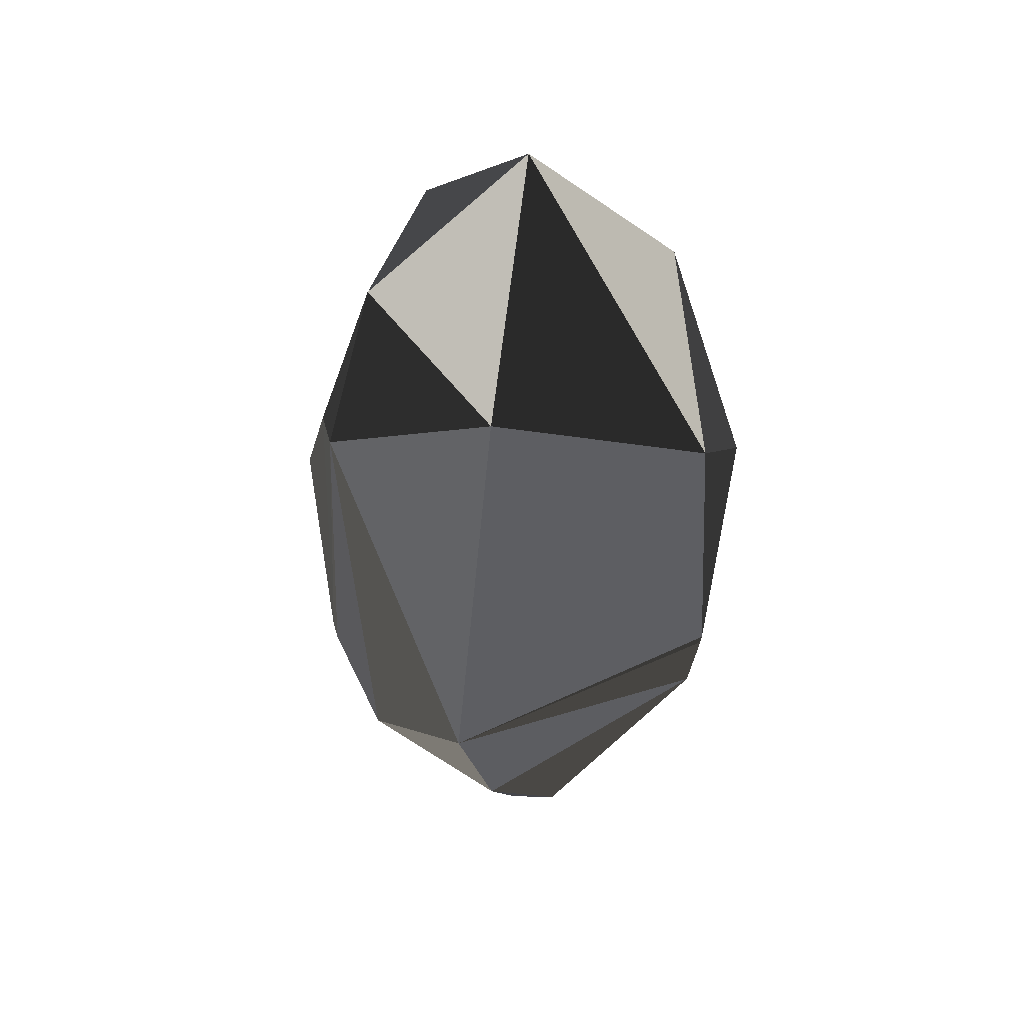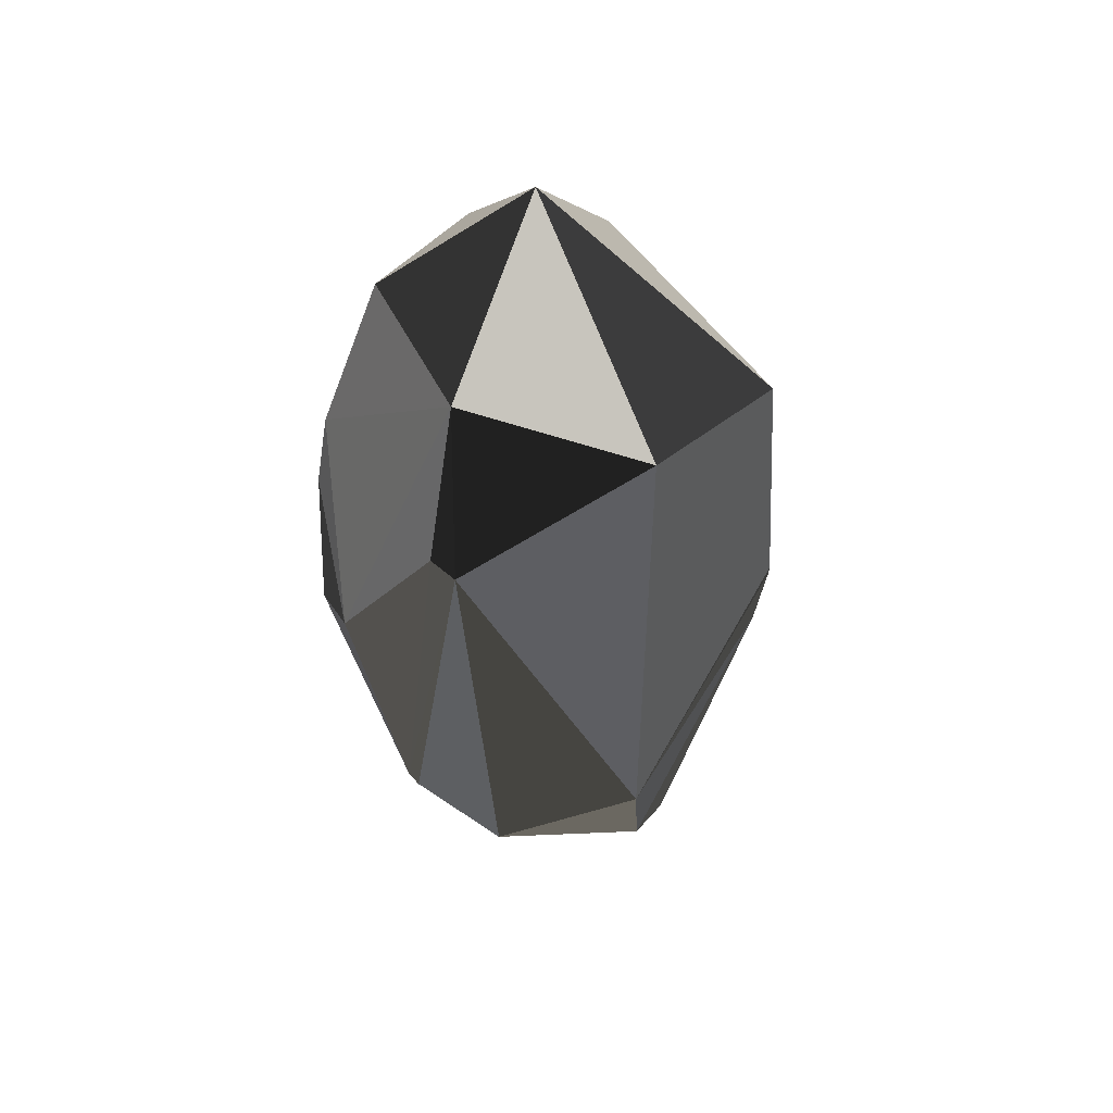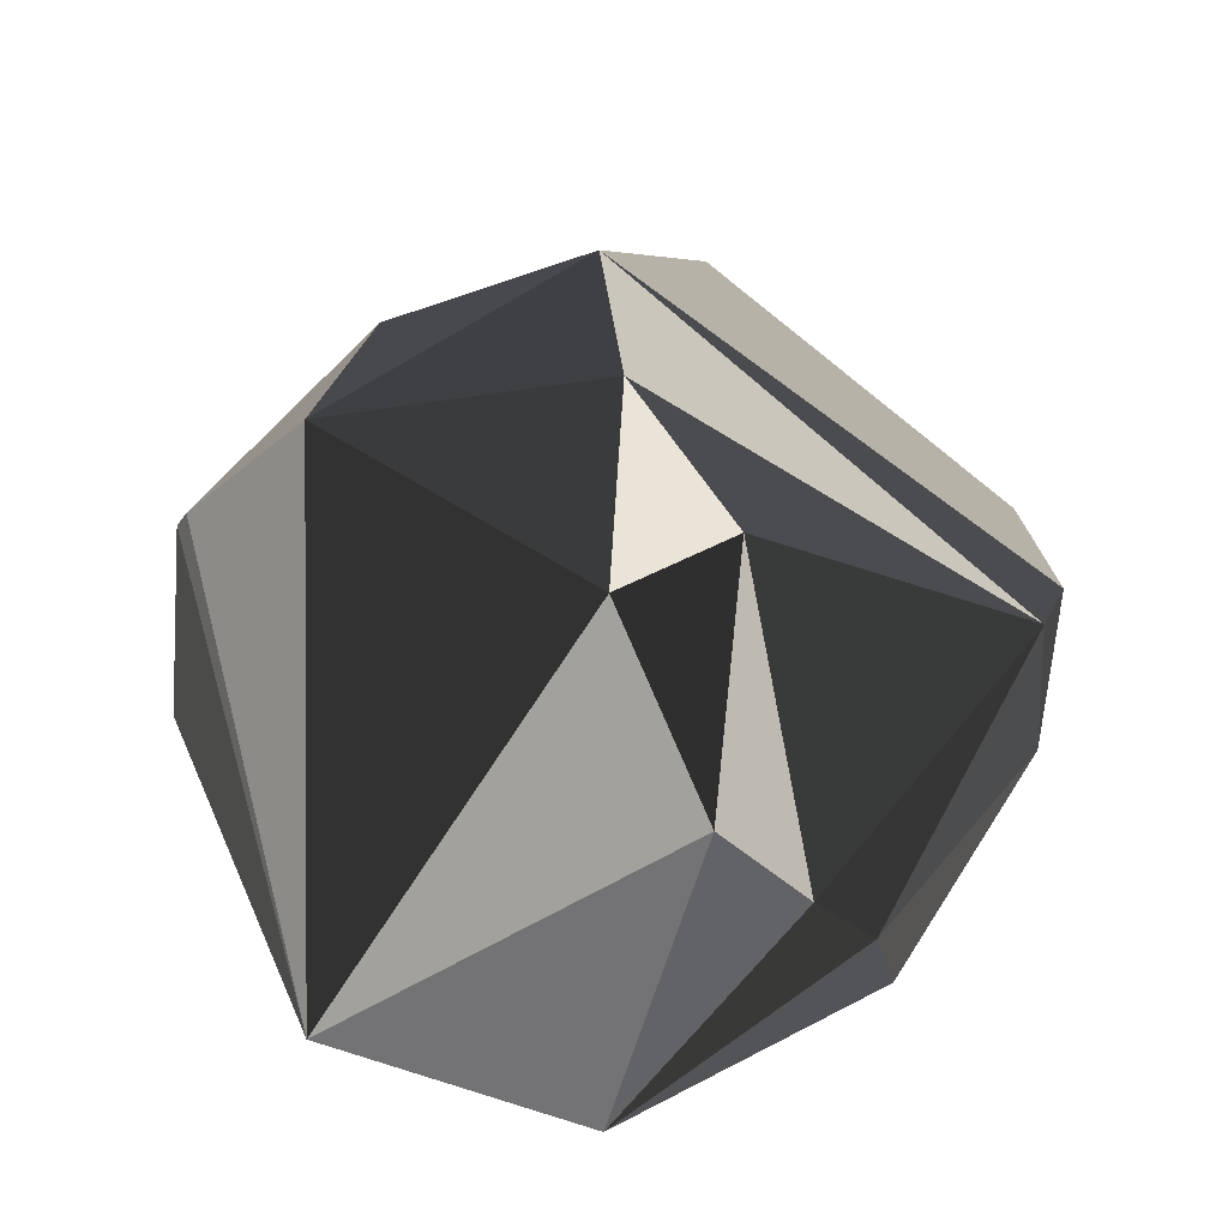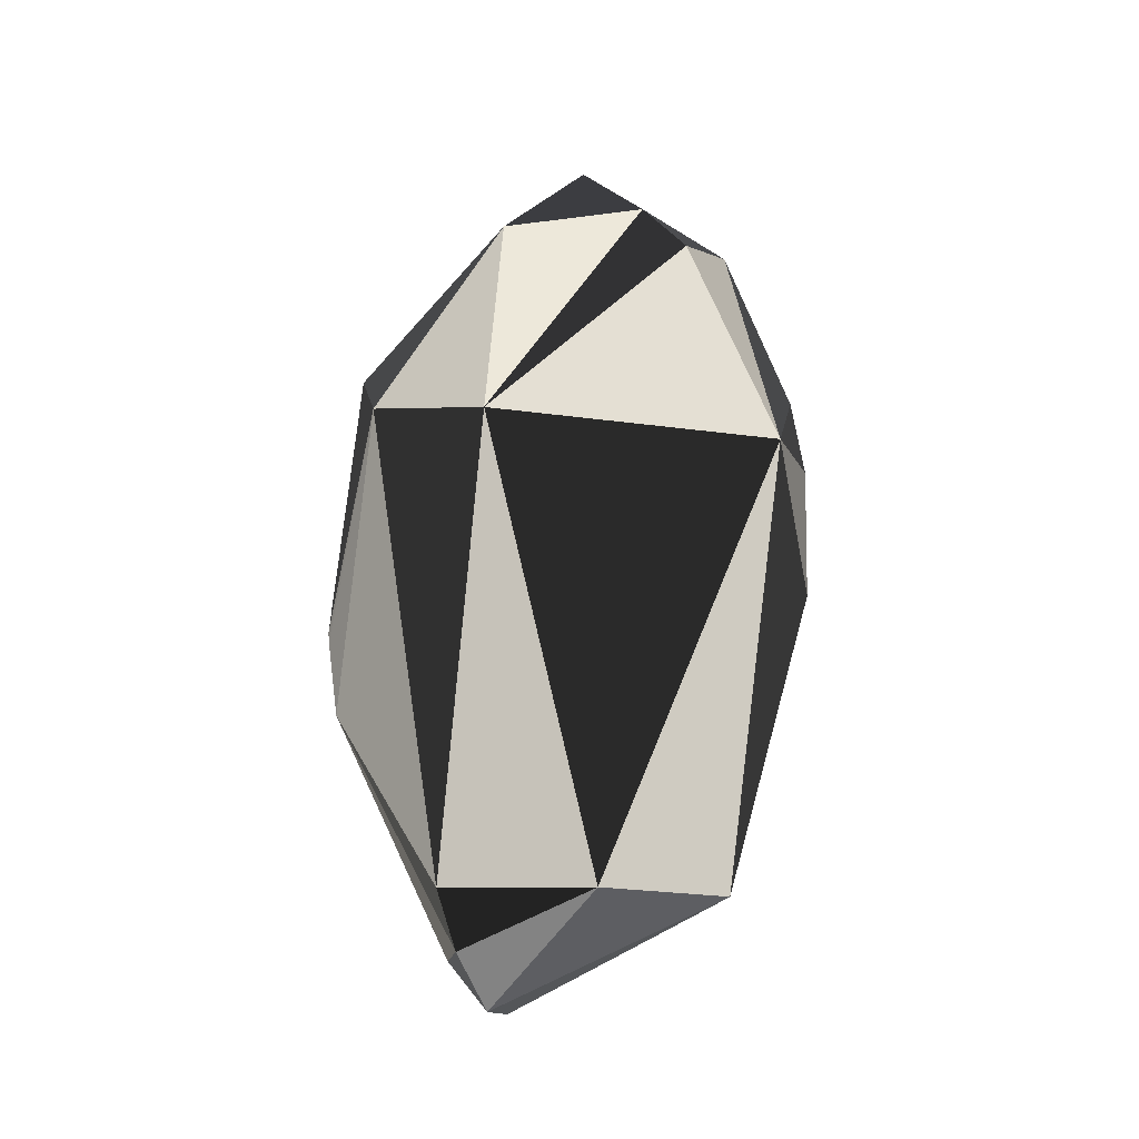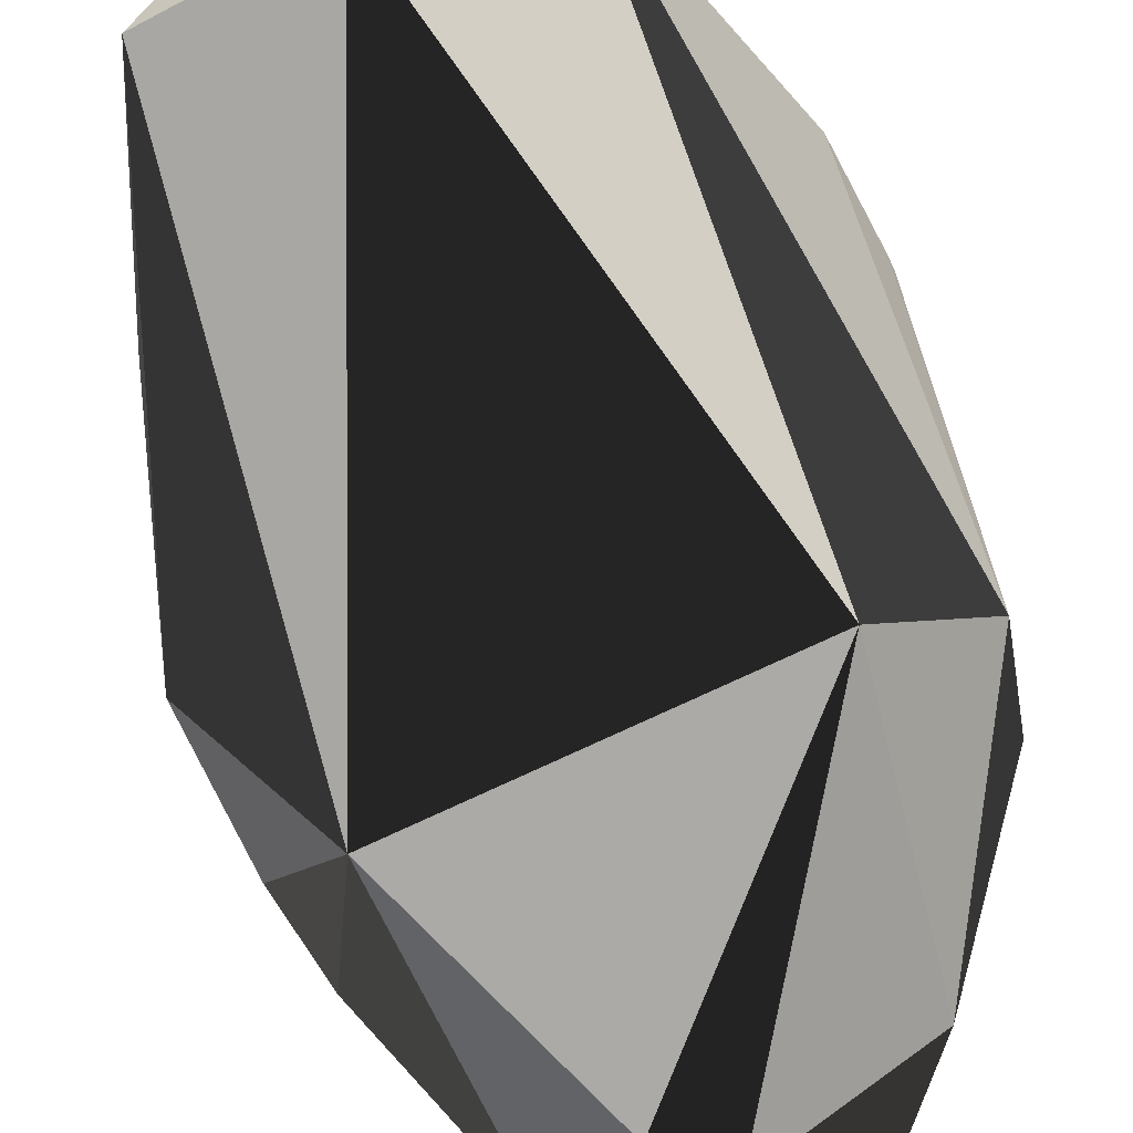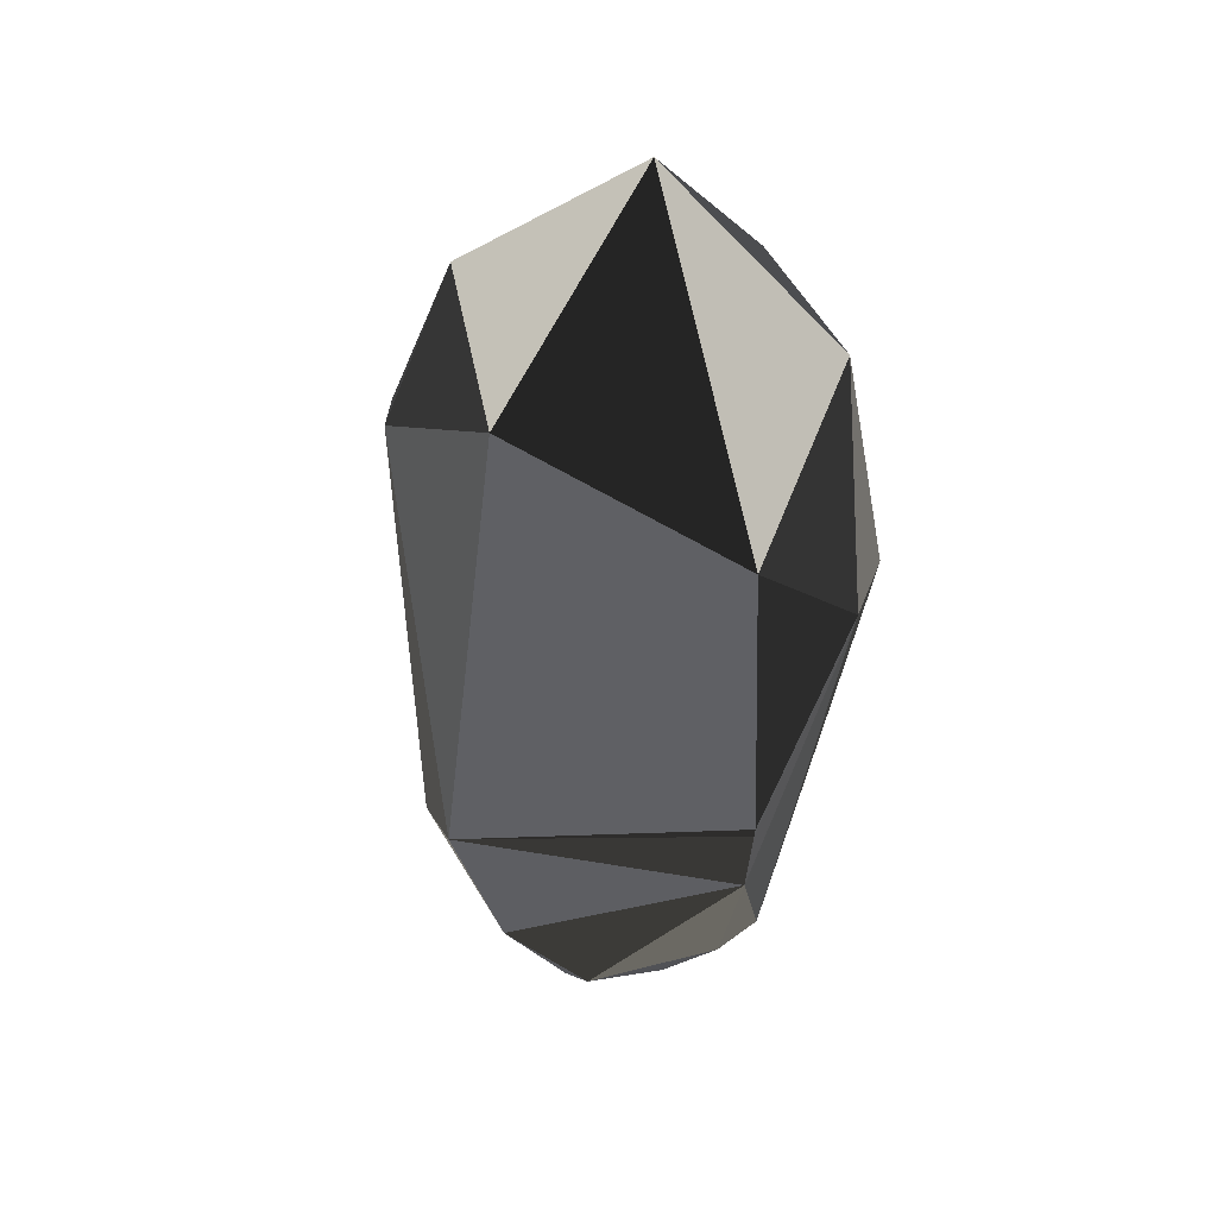
<metadata>
{"format":"obj","ext":"obj","renderer":"f3d","projection":"perspective","resolution":1024,"background":"white","views":[{"elev":49.1,"azim":18.1,"up":"+Y"},{"elev":52.6,"azim":-21.7,"up":"+Y"},{"elev":10.4,"azim":4.5,"up":"+Z"},{"elev":-29.1,"azim":161.9,"up":"+Y"},{"elev":-76.1,"azim":20.2,"up":"+Z"},{"elev":42.1,"azim":47.7,"up":"+Y"}]}
</metadata>
<code>
v 0.4661 0.1917 -0.5638
v -0.4562 0.7013 0.3655
v 0.2807 -1.023 0.3559
v 0.6534 0.6714 0.1259
v -0.3954 0.2678 -0.5531
v 0.1135 -0.8133 0.5273
v -0.5275 -0.498 0.2881
v -0.5325 0.5473 -0.3381
v 0.1186 0.9917 0.5044
v -0.3357 1.13 0.242
v -0.2868 -1.01 -0.3233
v -0.584 0.3402 -0.3021
v 0.2579 -1.264 0.02629
v -0.6499 0.1749 0.1007
v -0.3273 -0.692 0.4488
v 0.1065 -1.066 -0.4218
v 0.7079 -0.2045 0.1413
v 0.4544 -1.018 -0.1706
v 0.3892 0.8956 -0.4536
v 0.1224 -1.174 0.3032
v -0.5481 -0.4616 0.2643
v 0.7108 -0.1757 0.1405
v 0.6766 -0.4317 0.1337
v 0.377 -1.153 -0.08914
v 0.02964 1.452 -0.102
v 0.6918 0.3563 -0.2175
v -0.4111 0.673 0.4281
v -0.00622 0.9946 -0.5341
v -0.3573 1.064 -0.3016
v -0.1298 0.8733 -0.5589
v 0.04476 -0.3791 0.6507
v -0.6537 0.03842 -0.1171
f 18 16 1
f 26 18 1
f 9 31 22
f 9 27 31
f 27 15 31
f 19 26 1
f 5 29 30
f 16 5 1
f 5 30 1
f 23 18 26
f 26 4 22
f 4 9 22
f 9 4 25
f 4 19 25
f 19 4 26
f 10 9 25
f 9 10 27
f 29 10 25
f 5 11 32
f 11 5 16
f 11 20 15
f 30 28 1
f 28 19 1
f 19 28 25
f 28 29 25
f 29 28 30
f 17 26 22
f 17 23 26
f 31 17 22
f 23 17 31
f 10 2 27
f 14 2 10
f 11 21 32
f 21 14 32
f 2 21 27
f 14 21 2
f 15 6 31
f 20 6 15
f 6 23 31
f 13 11 16
f 13 20 11
f 14 12 32
f 12 5 32
f 8 10 29
f 8 14 10
f 8 12 14
f 5 8 29
f 12 8 5
f 7 11 15
f 7 21 11
f 7 15 27
f 21 7 27
f 6 3 23
f 3 6 20
f 13 3 20
f 23 24 18
f 18 24 16
f 24 13 16
f 3 24 23
f 24 3 13

</code>
